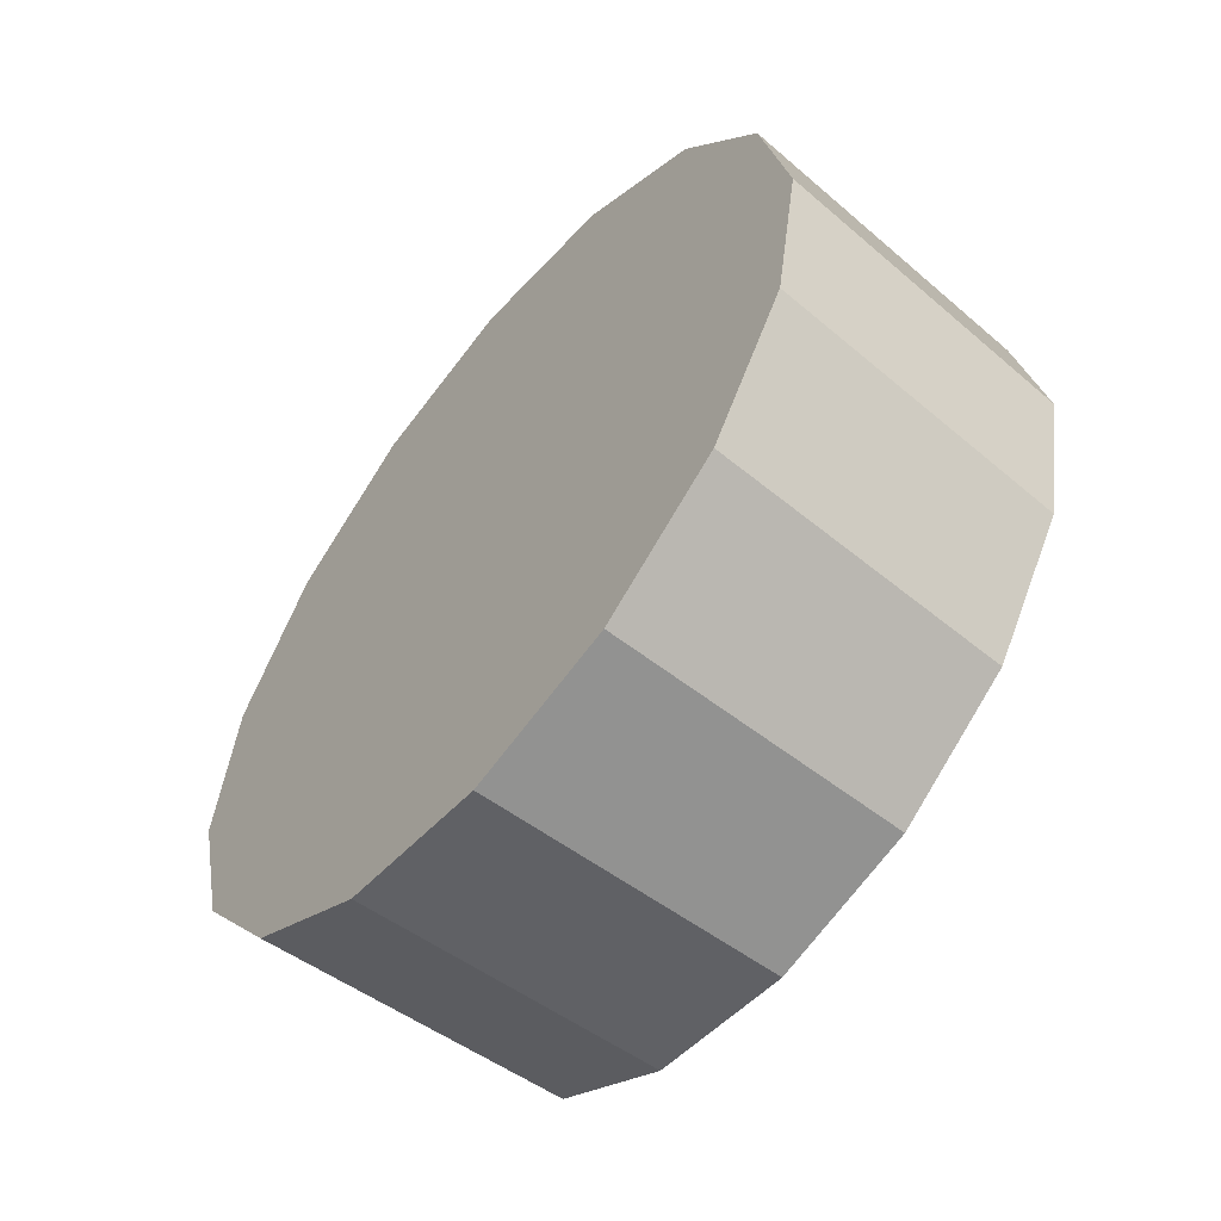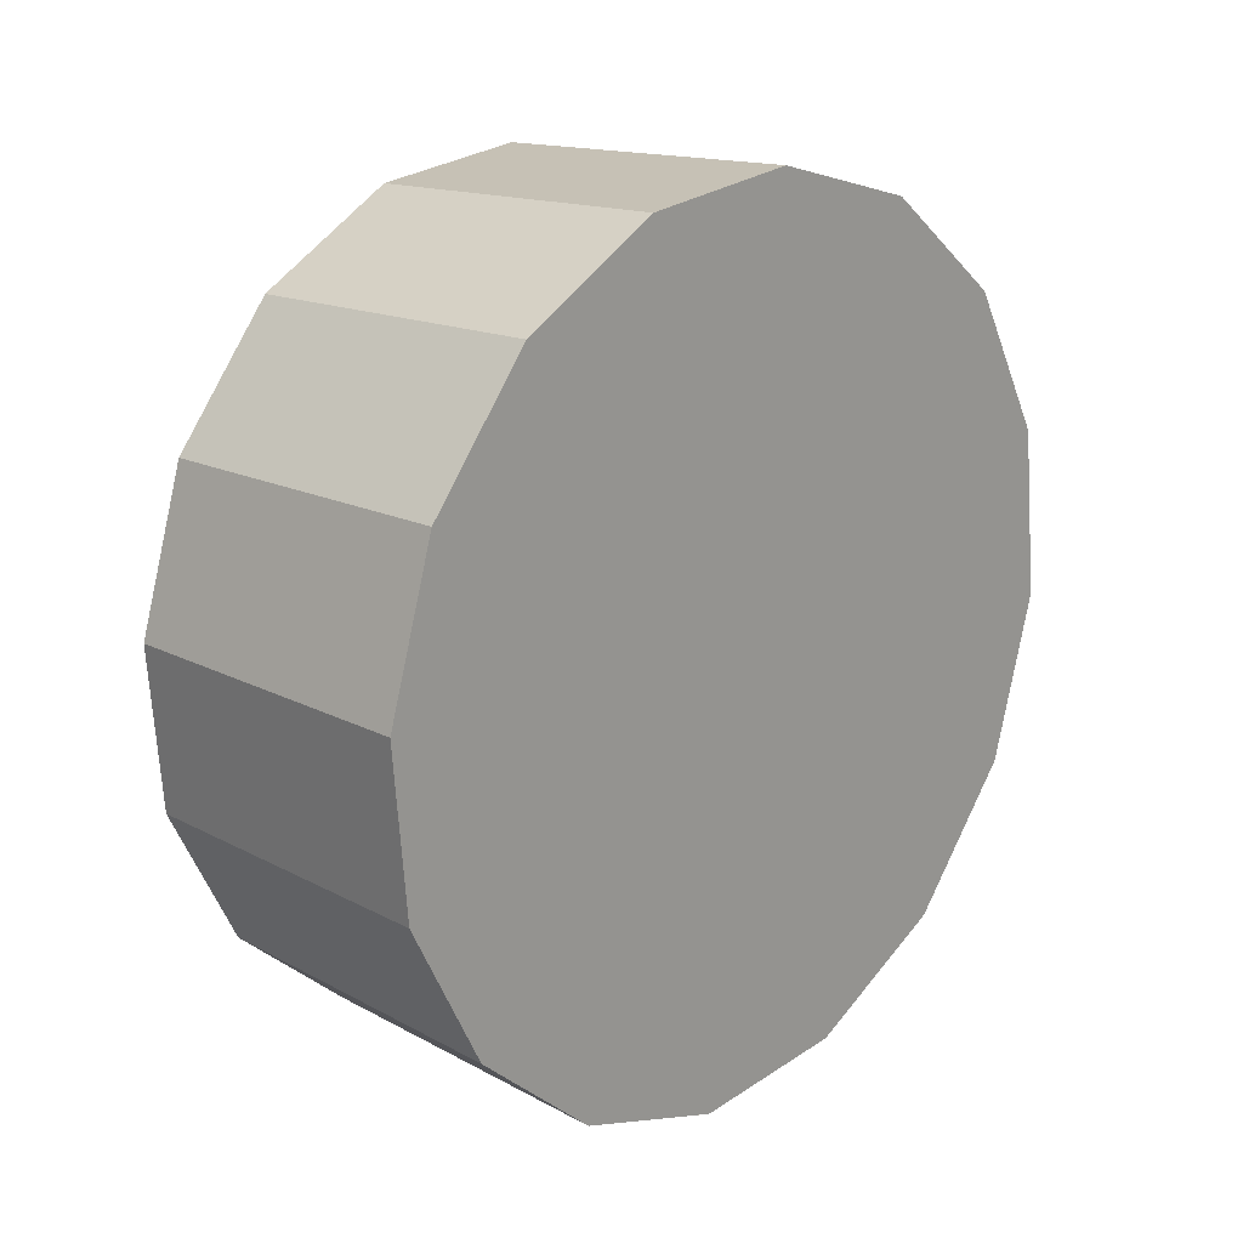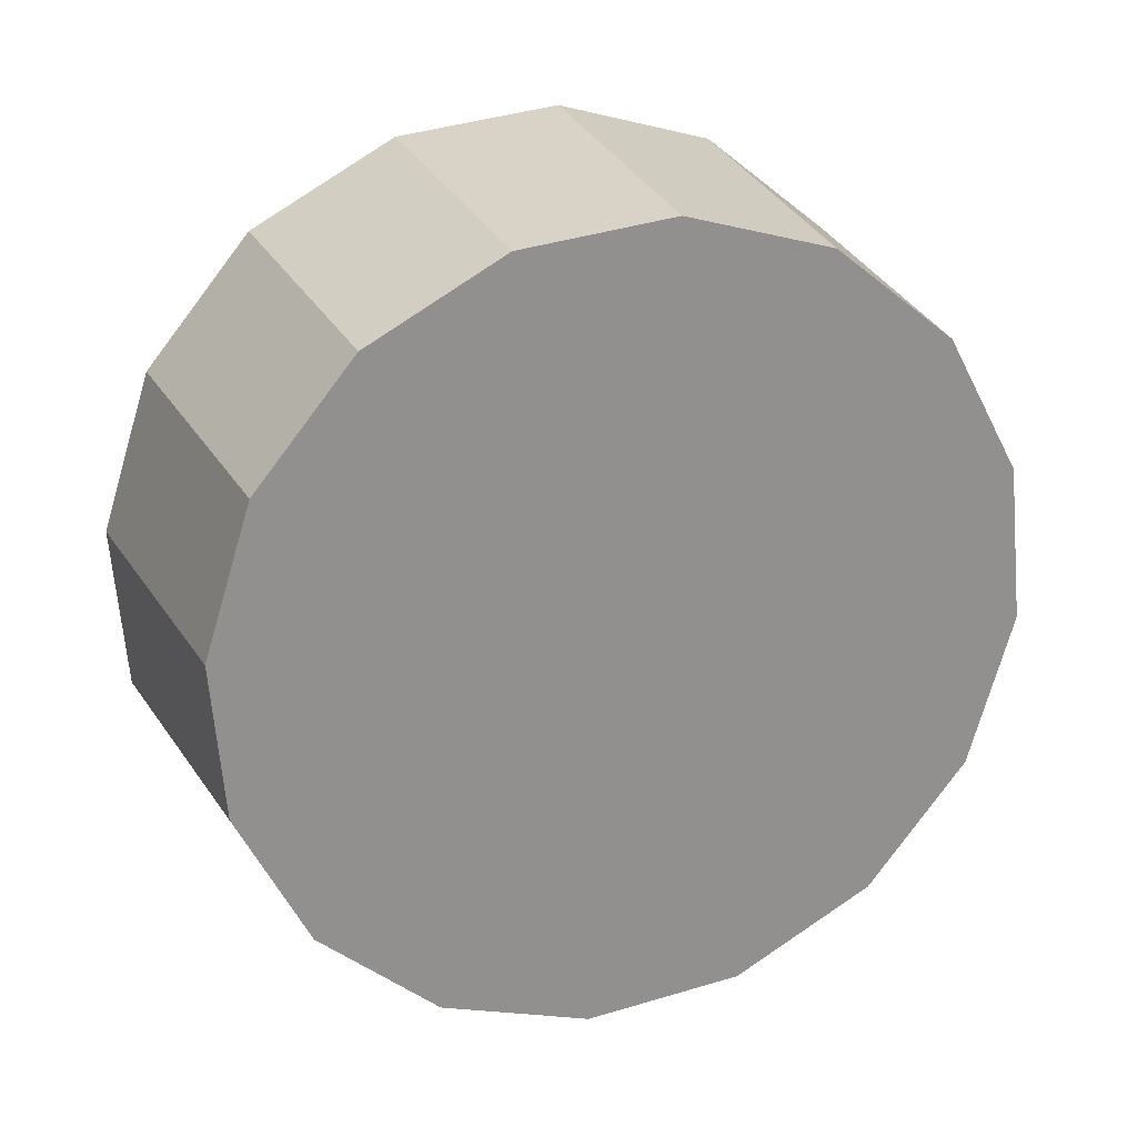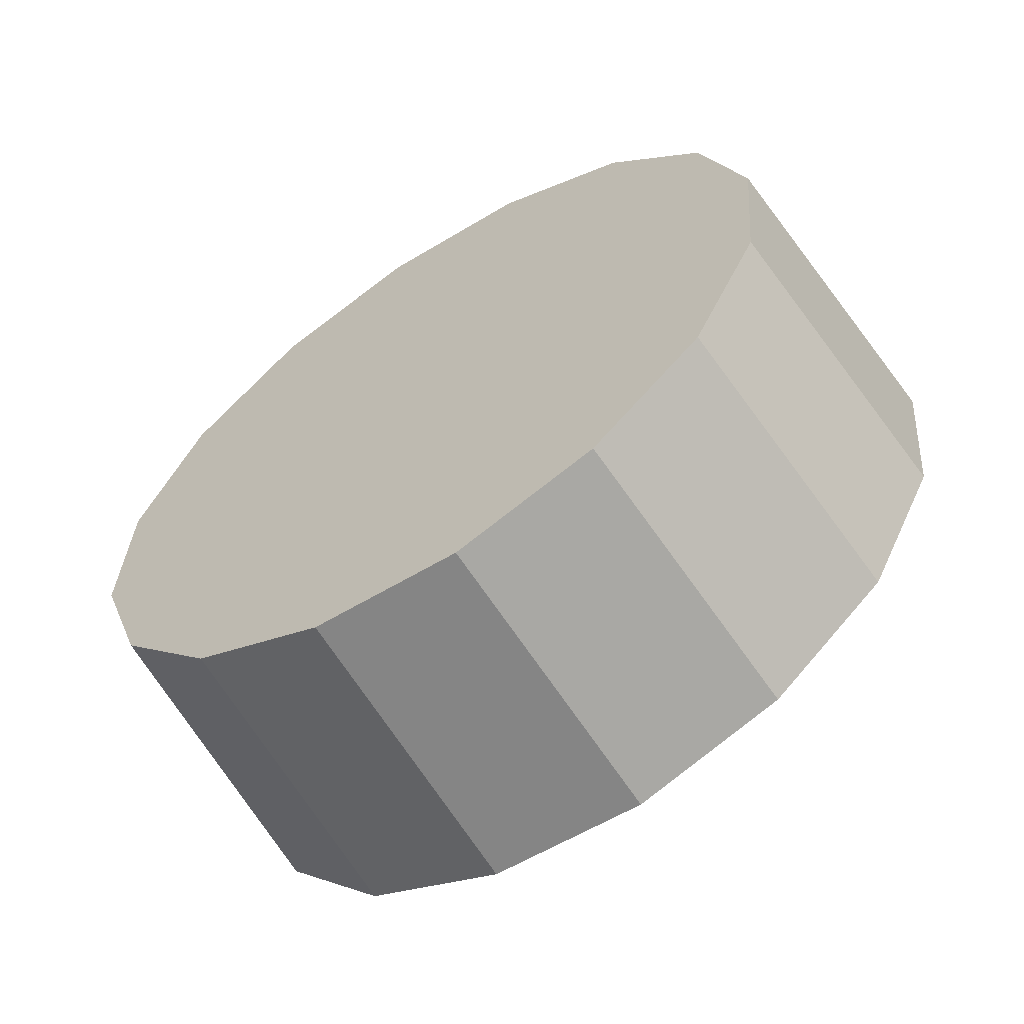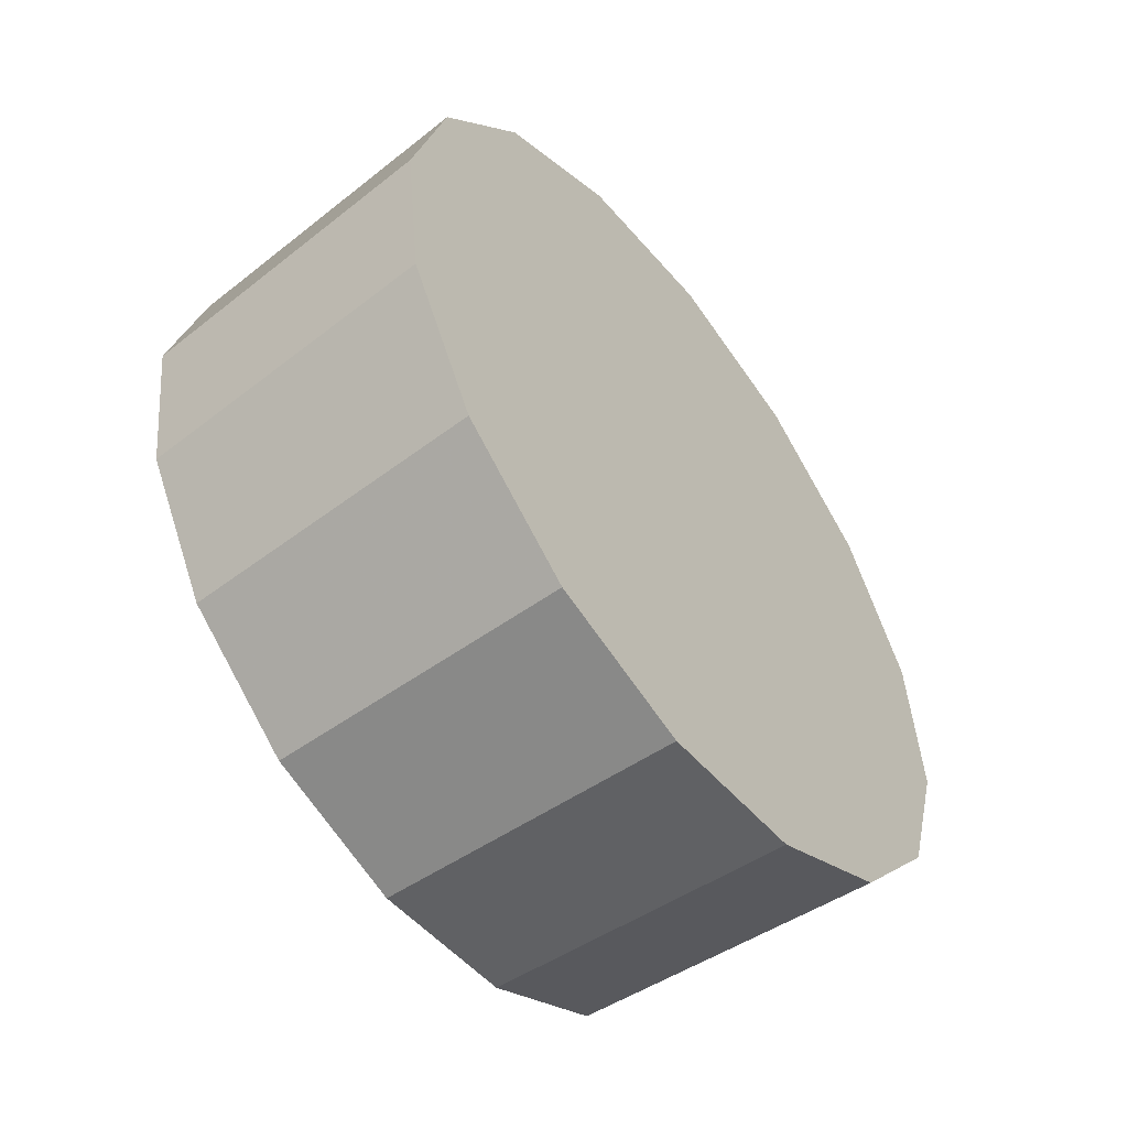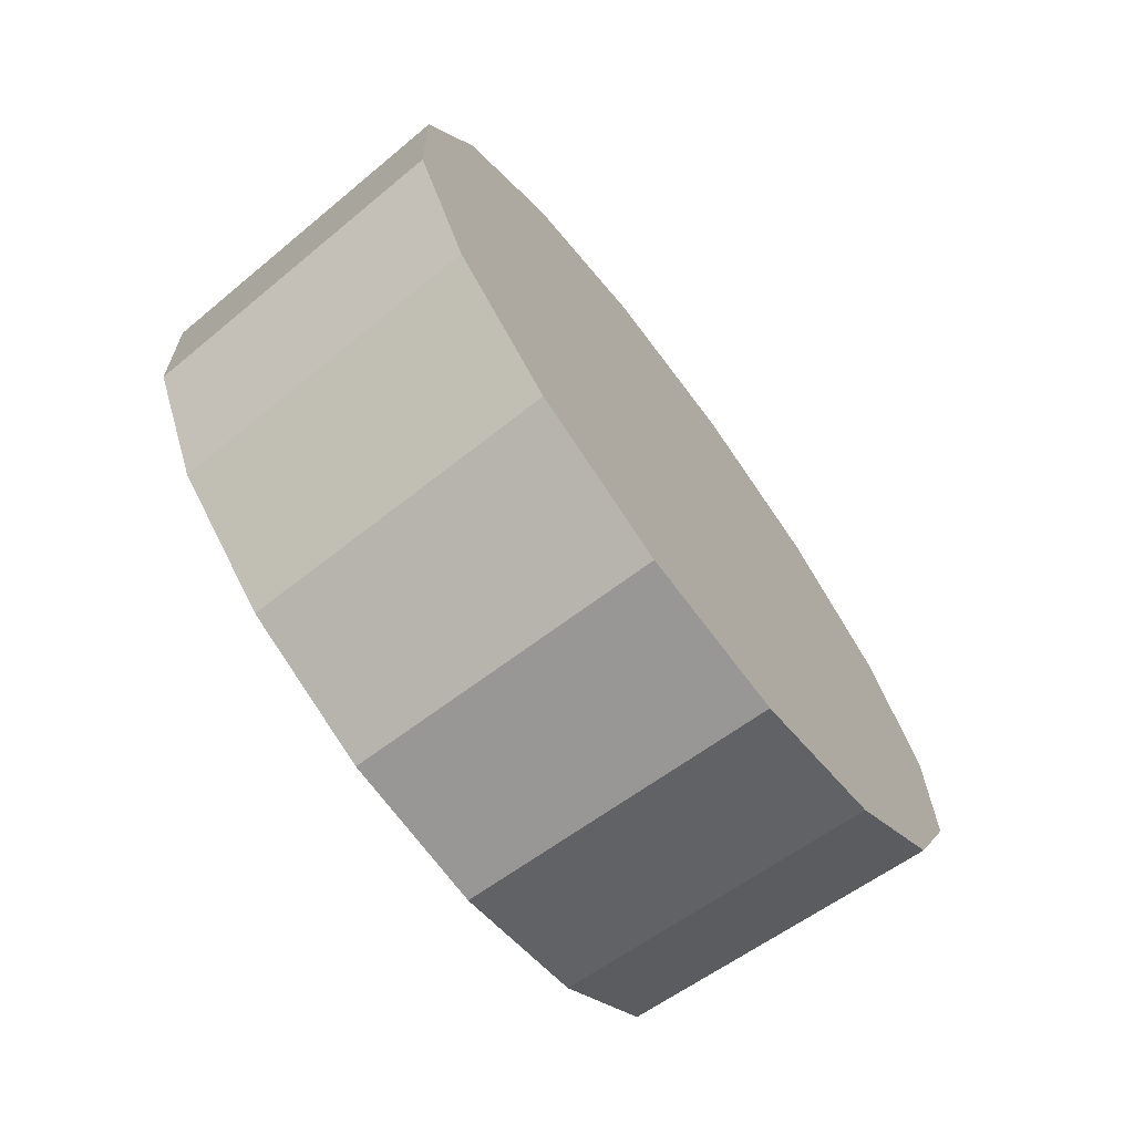
<metadata>
{"format":"obj","ext":"obj","renderer":"f3d","projection":"perspective","resolution":1024,"background":"white","views":[{"elev":5.4,"azim":-152.7,"up":"+Y"},{"elev":74.9,"azim":74.1,"up":"+Y"},{"elev":-12.8,"azim":-67.9,"up":"+Y"},{"elev":71.7,"azim":91.8,"up":"+Z"},{"elev":56.9,"azim":31.5,"up":"+Y"},{"elev":-1.0,"azim":61.2,"up":"+Y"}]}
</metadata>
<code>
v 3.676 -4.655 -0.2087
v 3.664 -4.626 -0.1935
v 3.643 -4.6 -0.1882
v 3.617 -4.579 -0.1935
v 3.588 -4.567 -0.2087
v 3.562 -4.565 -0.2314
v 3.543 -4.575 -0.2583
v 3.533 -4.594 -0.2851
v 3.535 -4.62 -0.3079
v 3.547 -4.648 -0.3231
v 3.568 -4.675 -0.3284
v 3.594 -4.696 -0.3231
v 3.623 -4.708 -0.3079
v 3.649 -4.709 -0.2851
v 3.668 -4.7 -0.2583
v 3.678 -4.681 -0.2315
v 3.605 -4.637 -0.2583
v 3.605 -4.637 -0.2583
v 3.605 -4.637 -0.2583
v 3.605 -4.637 -0.2583
v 3.605 -4.637 -0.2583
v 3.605 -4.637 -0.2583
v 3.605 -4.637 -0.2583
v 3.605 -4.637 -0.2583
v 3.605 -4.637 -0.2583
v 3.605 -4.637 -0.2583
v 3.605 -4.637 -0.2583
v 3.605 -4.637 -0.2583
v 3.605 -4.637 -0.2583
v 3.605 -4.637 -0.2583
v 3.605 -4.637 -0.2583
v 3.605 -4.637 -0.2583
v 3.636 -4.691 -0.1709
v 3.625 -4.664 -0.1563
v 3.604 -4.638 -0.1512
v 3.579 -4.618 -0.1563
v 3.552 -4.607 -0.1709
v 3.527 -4.606 -0.1926
v 3.509 -4.615 -0.2183
v 3.499 -4.633 -0.2439
v 3.501 -4.658 -0.2657
v 3.512 -4.685 -0.2802
v 3.532 -4.711 -0.2853
v 3.558 -4.731 -0.2802
v 3.585 -4.742 -0.2657
v 3.61 -4.743 -0.244
v 3.628 -4.734 -0.2183
v 3.637 -4.716 -0.1926
v 3.568 -4.675 -0.2183
v 3.568 -4.675 -0.2183
v 3.568 -4.675 -0.2183
v 3.568 -4.675 -0.2183
v 3.568 -4.675 -0.2183
v 3.568 -4.675 -0.2183
v 3.568 -4.675 -0.2183
v 3.568 -4.675 -0.2183
v 3.568 -4.675 -0.2183
v 3.568 -4.675 -0.2183
v 3.568 -4.675 -0.2183
v 3.568 -4.675 -0.2183
v 3.568 -4.675 -0.2183
v 3.568 -4.675 -0.2183
v 3.568 -4.675 -0.2183
v 3.568 -4.675 -0.2183
f 33 34 49
f 49 34 50
f 34 35 50
f 50 35 51
f 35 36 51
f 51 36 52
f 36 37 52
f 52 37 53
f 37 38 53
f 53 38 54
f 38 39 54
f 54 39 55
f 39 40 55
f 55 40 56
f 40 41 56
f 56 41 57
f 41 42 57
f 57 42 58
f 42 43 58
f 58 43 59
f 43 44 59
f 59 44 60
f 44 45 60
f 60 45 61
f 45 46 61
f 61 46 62
f 46 47 62
f 62 47 63
f 47 48 63
f 63 48 64
f 48 33 64
f 64 33 49
f 2 1 17
f 2 17 18
f 3 2 18
f 3 18 19
f 4 3 19
f 4 19 20
f 5 4 20
f 5 20 21
f 6 5 21
f 6 21 22
f 7 6 22
f 7 22 23
f 8 7 23
f 8 23 24
f 9 8 24
f 9 24 25
f 10 9 25
f 10 25 26
f 11 10 26
f 11 26 27
f 12 11 27
f 12 27 28
f 13 12 28
f 13 28 29
f 14 13 29
f 14 29 30
f 15 14 30
f 15 30 31
f 16 15 31
f 16 31 32
f 1 16 32
f 1 32 17
f 49 50 17
f 17 50 18
f 50 51 18
f 18 51 19
f 51 52 19
f 19 52 20
f 52 53 20
f 20 53 21
f 53 54 21
f 21 54 22
f 54 55 22
f 22 55 23
f 55 56 23
f 23 56 24
f 56 57 24
f 24 57 25
f 57 58 25
f 25 58 26
f 58 59 26
f 26 59 27
f 59 60 27
f 27 60 28
f 60 61 28
f 28 61 29
f 61 62 29
f 29 62 30
f 62 63 30
f 30 63 31
f 63 64 31
f 31 64 32
f 64 49 32
f 32 49 17
f 1 2 33
f 33 2 34
f 2 3 34
f 34 3 35
f 3 4 35
f 35 4 36
f 4 5 36
f 36 5 37
f 5 6 37
f 37 6 38
f 6 7 38
f 38 7 39
f 7 8 39
f 39 8 40
f 8 9 40
f 40 9 41
f 9 10 41
f 41 10 42
f 10 11 42
f 42 11 43
f 11 12 43
f 43 12 44
f 12 13 44
f 44 13 45
f 13 14 45
f 45 14 46
f 14 15 46
f 46 15 47
f 15 16 47
f 47 16 48
f 16 1 48
f 48 1 33

</code>
